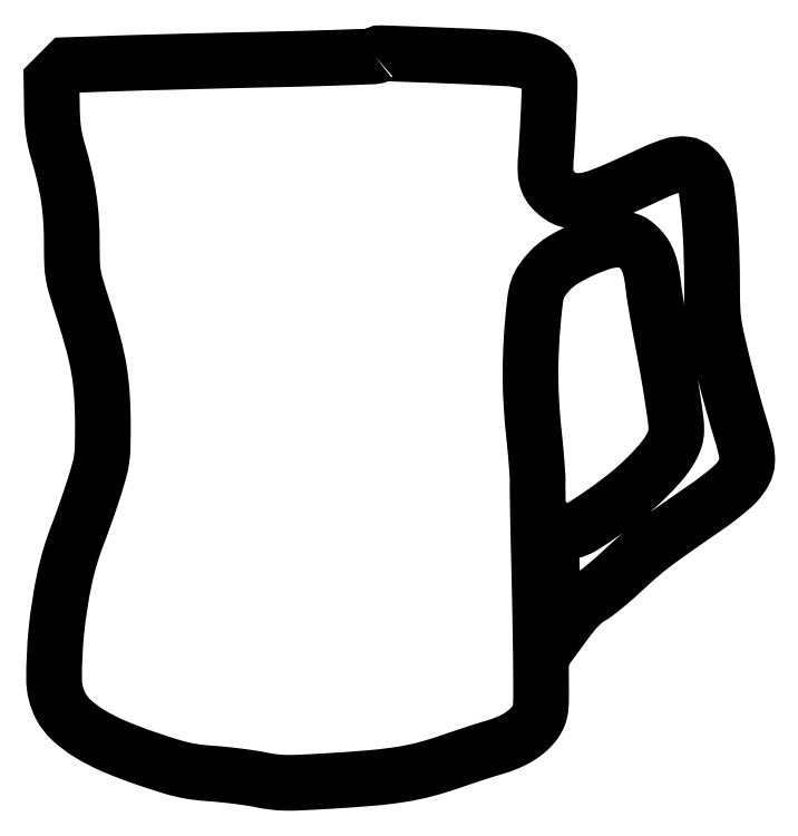
<metadata>
{"format":"dxf","ext":"dxf","renderer":"ezdxf+matplotlib","layout":"modelspace","background":"white","min_lineweight":24,"dpi":150}
</metadata>
<code>
0
SECTION
2
ENTITIES
0
POLYLINE
8
0
66
1
70
1
0
VERTEX
8
0
10
135.7
20
304.4
42
-0.1896
0
VERTEX
8
0
10
135.2
20
304.1
42
-0.000245
0
VERTEX
8
0
10
122.4
20
303.7
42
-0.002051
0
VERTEX
8
0
10
108.2
20
303.2
42
-0.001256
0
VERTEX
8
0
10
91.32
20
302.8
42
0.000497
0
VERTEX
8
0
10
73.06
20
302.4
42
0.000468
0
VERTEX
8
0
10
54.43
20
302
42
0.000465
0
VERTEX
8
0
10
37.92
20
301.5
42
0.001625
0
VERTEX
8
0
10
27.27
20
301.2
42
0
0
VERTEX
8
0
10
7.035
20
300.5
42
0
0
VERTEX
8
0
10
3.767
20
297.2
42
0
0
VERTEX
8
0
10
0.5
20
293.9
42
0
0
VERTEX
8
0
10
0.6664
20
283.2
42
0.01104
0
VERTEX
8
0
10
0.8781
20
277.6
42
0.01957
0
VERTEX
8
0
10
1.336
20
273
42
0.02115
0
VERTEX
8
0
10
2.122
20
268.7
42
0.01594
0
VERTEX
8
0
10
3.335
20
264
42
-0.01432
0
VERTEX
8
0
10
5.988
20
253.9
42
-0.02037
0
VERTEX
8
0
10
7.72
20
244.8
42
-0.02083
0
VERTEX
8
0
10
8.681
20
235.8
42
-0.01607
0
VERTEX
8
0
10
9
20
225.9
42
0.008151
0
VERTEX
8
0
10
9.135
20
217.6
42
0.03516
0
VERTEX
8
0
10
9.642
20
212.7
42
0.02993
0
VERTEX
8
0
10
10.86
20
207.6
42
0.004808
0
VERTEX
8
0
10
13.93
20
197.7
42
-0.01194
0
VERTEX
8
0
10
17.97
20
184.1
42
-0.02431
0
VERTEX
8
0
10
20.36
20
173.2
42
-0.02595
0
VERTEX
8
0
10
21.59
20
162.5
42
-0.01578
0
VERTEX
8
0
10
22
20
149.9
42
-0.005544
0
VERTEX
8
0
10
21.9
20
140.8
42
-0.02802
0
VERTEX
8
0
10
21.51
20
135.8
42
-0.03322
0
VERTEX
8
0
10
20.58
20
131.2
42
-0.009871
0
VERTEX
8
0
10
18.56
20
124.4
42
-0.004542
0
VERTEX
8
0
10
16.98
20
119.5
42
-0.0029
0
VERTEX
8
0
10
15.05
20
113.9
42
-0.002913
0
VERTEX
8
0
10
13.1
20
108.4
42
-0.005423
0
VERTEX
8
0
10
11.44
20
104
42
0.04022
0
VERTEX
8
0
10
5.917
20
85.42
42
0.02743
0
VERTEX
8
0
10
2.54
20
63.64
42
0.02563
0
VERTEX
8
0
10
1.581
20
43.54
42
0.119
0
VERTEX
8
0
10
4.327
20
32.33
42
0.08869
0
VERTEX
8
0
10
8.868
20
26.41
42
0.04744
0
VERTEX
8
0
10
16.26
20
20.85
42
0.03699
0
VERTEX
8
0
10
26.58
20
15.53
42
0.01893
0
VERTEX
8
0
10
40.2
20
10.34
42
0.005434
0
VERTEX
8
0
10
49.64
20
7.253
42
0.02015
0
VERTEX
8
0
10
55.68
20
5.617
42
0.02539
0
VERTEX
8
0
10
61.1
20
4.667
42
0.01287
0
VERTEX
8
0
10
68
20
3.997
42
-0.008104
0
VERTEX
8
0
10
73.02
20
3.557
42
-0.005827
0
VERTEX
8
0
10
78.62
20
2.91
42
-0.005886
0
VERTEX
8
0
10
83.93
20
2.169
42
-0.01264
0
VERTEX
8
0
10
88
20
1.446
42
0.01892
0
VERTEX
8
0
10
93.5
20
0.542
42
0.02706
0
VERTEX
8
0
10
98.42
20
0.1908
42
0.01641
0
VERTEX
8
0
10
104.9
20
0.2929
42
0.002922
0
VERTEX
8
0
10
117
20
0.9519
42
0.006082
0
VERTEX
8
0
10
134.8
20
2.242
42
0.0182
0
VERTEX
8
0
10
146.9
20
3.713
42
0.02416
0
VERTEX
8
0
10
156.8
20
5.779
42
0.02046
0
VERTEX
8
0
10
167
20
8.889
42
-0.00282
0
VERTEX
8
0
10
171.9
20
10.57
42
-0.002322
0
VERTEX
8
0
10
177.2
20
12.31
42
-0.002344
0
VERTEX
8
0
10
182
20
13.87
42
-0.006239
0
VERTEX
8
0
10
185.5
20
14.92
42
0.02779
0
VERTEX
8
0
10
191.3
20
16.96
42
0.0405
0
VERTEX
8
0
10
196.2
20
19.44
42
0.04593
0
VERTEX
8
0
10
200.1
20
22.37
42
0.05823
0
VERTEX
8
0
10
203
20
25.77
42
0.05833
0
VERTEX
8
0
10
204.5
20
28.48
42
0.066
0
VERTEX
8
0
10
205.2
20
31.34
42
0.02583
0
VERTEX
8
0
10
205.4
20
35.95
42
0.002149
0
VERTEX
8
0
10
205.4
20
47.93
42
0.001791
0
VERTEX
8
0
10
205.2
20
56.97
42
0.000754
0
VERTEX
8
0
10
205
20
69.12
42
0.000746
0
VERTEX
8
0
10
204.8
20
82.11
42
0.000972
0
VERTEX
8
0
10
204.5
20
94
42
-0.000783
0
VERTEX
8
0
10
204.3
20
104.9
42
-0.001038
0
VERTEX
8
0
10
204.1
20
114.7
42
-0.000736
0
VERTEX
8
0
10
203.9
20
123
42
-0.0104
0
VERTEX
8
0
10
203.9
20
126
42
0.022
0
VERTEX
8
0
10
203.9
20
128.6
42
0.003721
0
VERTEX
8
0
10
203.6
20
133.6
42
0.004061
0
VERTEX
8
0
10
203.1
20
139.4
42
0.003602
0
VERTEX
8
0
10
202.5
20
145.5
42
-0.01091
0
VERTEX
8
0
10
201.4
20
157.8
42
-0.01328
0
VERTEX
8
0
10
201
20
169.4
42
-0.01332
0
VERTEX
8
0
10
201.2
20
181
42
-0.01104
0
VERTEX
8
0
10
202
20
193.3
42
-0.008679
0
VERTEX
8
0
10
202.9
20
202.2
42
-0.04994
0
VERTEX
8
0
10
204
20
206.9
42
-0.07375
0
VERTEX
8
0
10
205.7
20
210.4
42
-0.03213
0
VERTEX
8
0
10
209
20
214.4
42
-0.0692
0
VERTEX
8
0
10
214.4
20
218.8
42
-0.03047
0
VERTEX
8
0
10
222.6
20
223.2
42
-0.03036
0
VERTEX
8
0
10
231.1
20
226.5
42
-0.07588
0
VERTEX
8
0
10
237.7
20
227.5
42
-0.02177
0
VERTEX
8
0
10
240.7
20
227.4
42
-0.07108
0
VERTEX
8
0
10
242.6
20
226.9
42
-0.07484
0
VERTEX
8
0
10
244.3
20
226
42
-0.0259
0
VERTEX
8
0
10
246.3
20
224.2
42
-0.05868
0
VERTEX
8
0
10
248.7
20
221.2
42
-0.05518
0
VERTEX
8
0
10
250.4
20
217.8
42
-0.04213
0
VERTEX
8
0
10
251.6
20
213.3
42
-0.01724
0
VERTEX
8
0
10
252.5
20
207
42
0.01214
0
VERTEX
8
0
10
252.9
20
204
42
0.002623
0
VERTEX
8
0
10
253.8
20
198.7
42
0.002735
0
VERTEX
8
0
10
254.9
20
192.6
42
0.002611
0
VERTEX
8
0
10
256
20
186.5
42
-0.00355
0
VERTEX
8
0
10
258.4
20
173.4
42
-0.005211
0
VERTEX
8
0
10
260.3
20
161.9
42
-0.004851
0
VERTEX
8
0
10
261.7
20
152.5
42
-0.03369
0
VERTEX
8
0
10
262
20
147.9
42
-0.08812
0
VERTEX
8
0
10
261.2
20
143.6
42
-0.05362
0
VERTEX
8
0
10
259
20
139
42
-0.0398
0
VERTEX
8
0
10
255
20
133.7
42
-0.01763
0
VERTEX
8
0
10
249
20
127.4
42
-0.02493
0
VERTEX
8
0
10
241.4
20
120.7
42
-0.01574
0
VERTEX
8
0
10
232
20
113.6
42
-0.01333
0
VERTEX
8
0
10
222.9
20
107.6
42
-0.08476
0
VERTEX
8
0
10
217.8
20
105.5
42
-0.05999
0
VERTEX
8
0
10
216.5
20
105.3
42
-0.04007
0
VERTEX
8
0
10
215
20
105.5
42
-0.03776
0
VERTEX
8
0
10
213.4
20
105.9
42
-0.03689
0
VERTEX
8
0
10
211.9
20
106.5
42
0
0
VERTEX
8
0
10
208.7
20
108.2
42
0
0
VERTEX
8
0
10
209.3
20
102
42
-0.01601
0
VERTEX
8
0
10
209.6
20
98.45
42
-0.0033
0
VERTEX
8
0
10
209.8
20
92.25
42
-0.003468
0
VERTEX
8
0
10
210
20
85.04
42
-0.003258
0
VERTEX
8
0
10
210
20
77.68
42
0
0
VERTEX
8
0
10
210
20
59.65
42
0
0
VERTEX
8
0
10
215.8
20
67.57
42
-0.01398
0
VERTEX
8
0
10
218.7
20
71.21
42
-0.02219
0
VERTEX
8
0
10
221.3
20
74.13
42
-0.02611
0
VERTEX
8
0
10
223.8
20
76.38
42
-0.04533
0
VERTEX
8
0
10
226.1
20
77.94
42
0.03605
0
VERTEX
8
0
10
228.3
20
79.44
42
0.008642
0
VERTEX
8
0
10
231.9
20
82.25
42
0.008834
0
VERTEX
8
0
10
235.9
20
85.62
42
0.008647
0
VERTEX
8
0
10
239.8
20
89.16
42
-0.0108
0
VERTEX
8
0
10
246.1
20
94.9
42
-0.0155
0
VERTEX
8
0
10
252
20
99.67
42
-0.009729
0
VERTEX
8
0
10
260
20
105.5
42
-0.001857
0
VERTEX
8
0
10
274.6
20
115.6
42
0.009886
0
VERTEX
8
0
10
278.3
20
118.3
42
0.00914
0
VERTEX
8
0
10
282.1
20
121.2
42
0.009168
0
VERTEX
8
0
10
285.3
20
123.9
42
0.02991
0
VERTEX
8
0
10
287.3
20
125.9
42
0.05873
0
VERTEX
8
0
10
290.4
20
130.3
42
0.1105
0
VERTEX
8
0
10
291.6
20
134.5
42
0.07421
0
VERTEX
8
0
10
291.1
20
139.8
42
0.01604
0
VERTEX
8
0
10
288.7
20
148.9
42
-0.00605
0
VERTEX
8
0
10
287
20
154.5
42
-0.002706
0
VERTEX
8
0
10
284.9
20
161.9
42
-0.002678
0
VERTEX
8
0
10
282.8
20
169.8
42
-0.003633
0
VERTEX
8
0
10
281
20
176.9
42
-0.005337
0
VERTEX
8
0
10
278.7
20
186.7
42
-0.0206
0
VERTEX
8
0
10
277.6
20
192.8
42
-0.02415
0
VERTEX
8
0
10
277.1
20
198.5
42
-0.009439
0
VERTEX
8
0
10
277
20
206.4
42
0.007595
0
VERTEX
8
0
10
276.7
20
223
42
0.01283
0
VERTEX
8
0
10
275.9
20
236.9
42
0.01275
0
VERTEX
8
0
10
274.7
20
247.7
42
0.08444
0
VERTEX
8
0
10
273.1
20
252.9
42
0.09181
0
VERTEX
8
0
10
269.8
20
257.1
42
0.1508
0
VERTEX
8
0
10
265.8
20
258.9
42
0.1082
0
VERTEX
8
0
10
260.4
20
258.5
42
0.03445
0
VERTEX
8
0
10
252.9
20
255.6
42
-0.002871
0
VERTEX
8
0
10
238.8
20
249.2
42
-0.01497
0
VERTEX
8
0
10
231
20
245.9
42
-0.02738
0
VERTEX
8
0
10
225.7
20
244.2
42
-0.05919
0
VERTEX
8
0
10
221.5
20
243.7
42
-0.02457
0
VERTEX
8
0
10
218.9
20
243.7
42
-0.04499
0
VERTEX
8
0
10
216.8
20
244.1
42
-0.04998
0
VERTEX
8
0
10
215
20
244.8
42
-0.03953
0
VERTEX
8
0
10
213.2
20
245.9
42
-0.05775
0
VERTEX
8
0
10
210
20
248.8
42
-0.09122
0
VERTEX
8
0
10
208.1
20
251.9
42
-0.07797
0
VERTEX
8
0
10
207.3
20
255.9
42
-0.03254
0
VERTEX
8
0
10
207.4
20
261.4
42
0.004684
0
VERTEX
8
0
10
207.7
20
265
42
0.001525
0
VERTEX
8
0
10
208
20
270.4
42
0.00152
0
VERTEX
8
0
10
208.3
20
276.4
42
0.001712
0
VERTEX
8
0
10
208.6
20
282.2
42
0.002721
0
VERTEX
8
0
10
209
20
291.2
42
0.03775
0
VERTEX
8
0
10
208.9
20
294.4
42
0.1007
0
VERTEX
8
0
10
208.2
20
296.4
42
0.06717
0
VERTEX
8
0
10
206.7
20
298.4
42
0.04525
0
VERTEX
8
0
10
205.5
20
299.4
42
0.02488
0
VERTEX
8
0
10
203.8
20
300.4
42
0.02461
0
VERTEX
8
0
10
202
20
301.3
42
0.0359
0
VERTEX
8
0
10
200.3
20
301.9
42
0.05265
0
VERTEX
8
0
10
191.4
20
303.3
42
0.003586
0
VERTEX
8
0
10
165.9
20
304.5
42
0.00126
0
VERTEX
8
0
10
138.5
20
305.5
42
0.2076
0
SEQEND
0
ENDSEC
0
EOF

</code>
